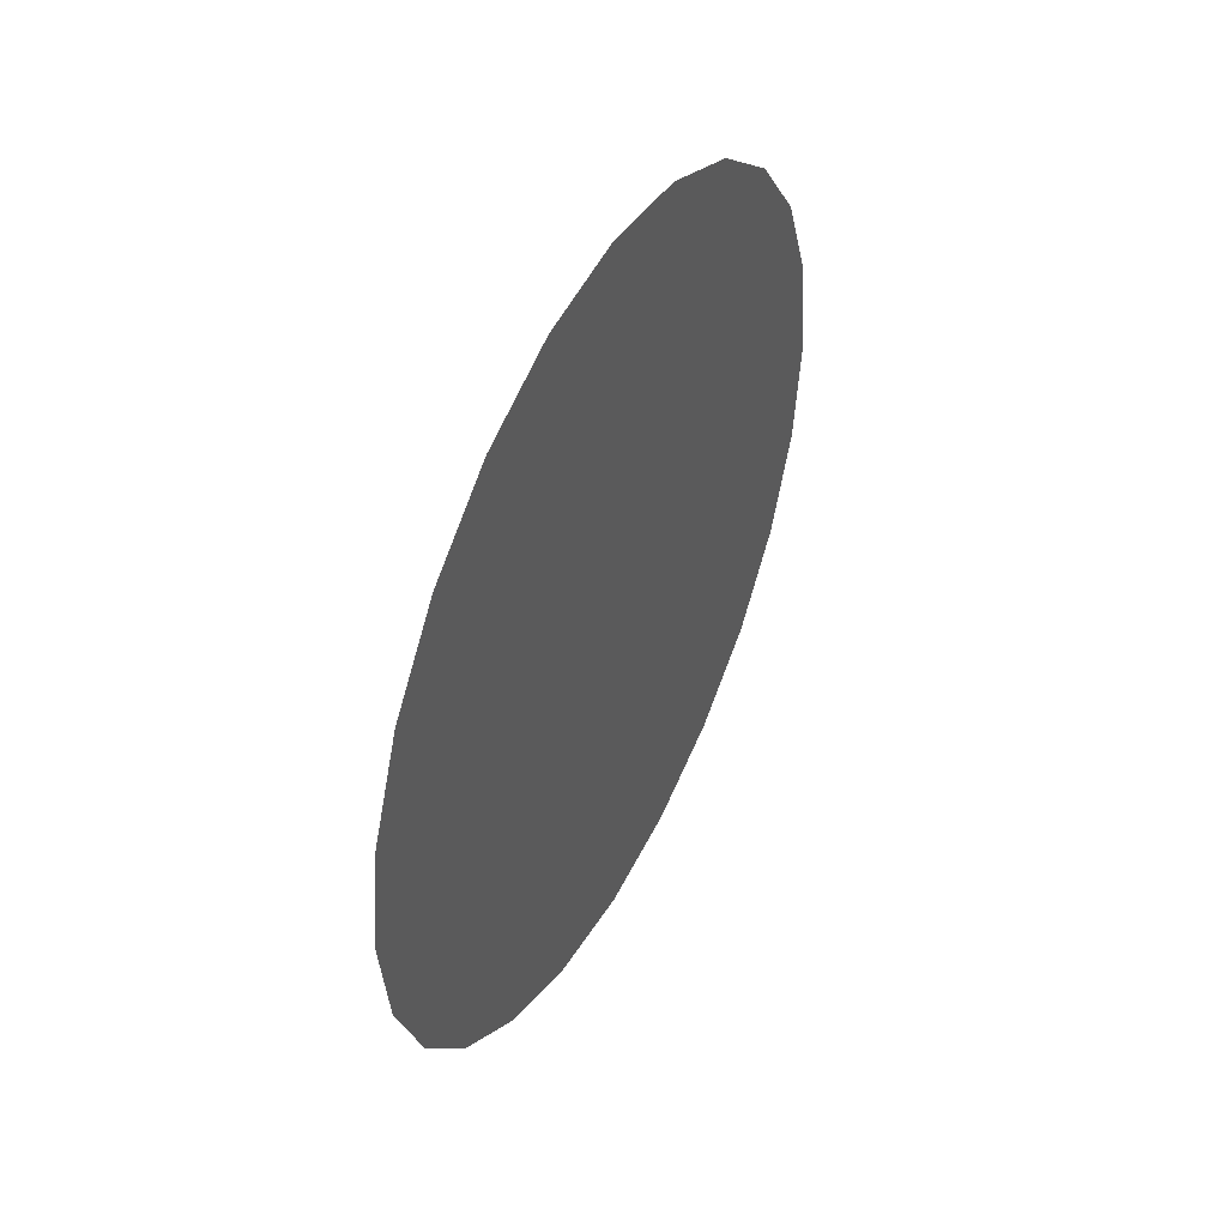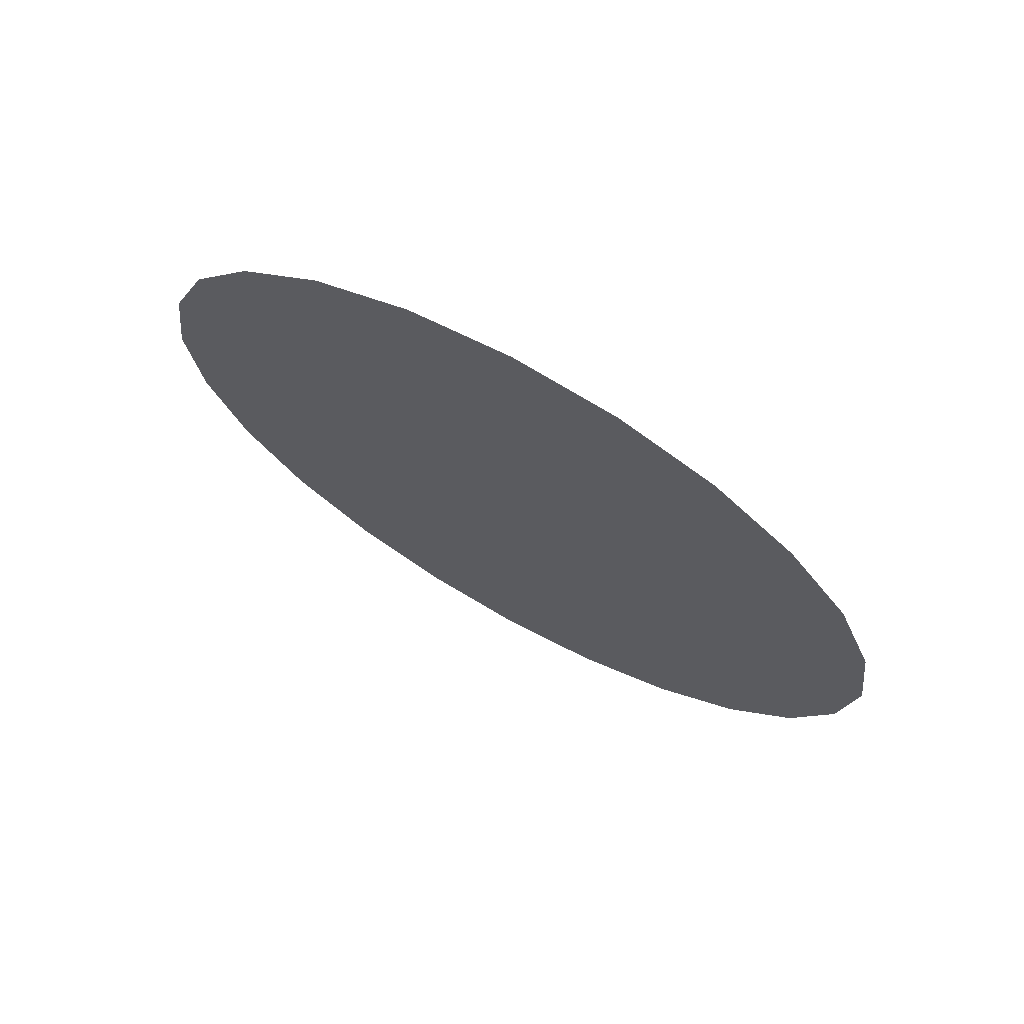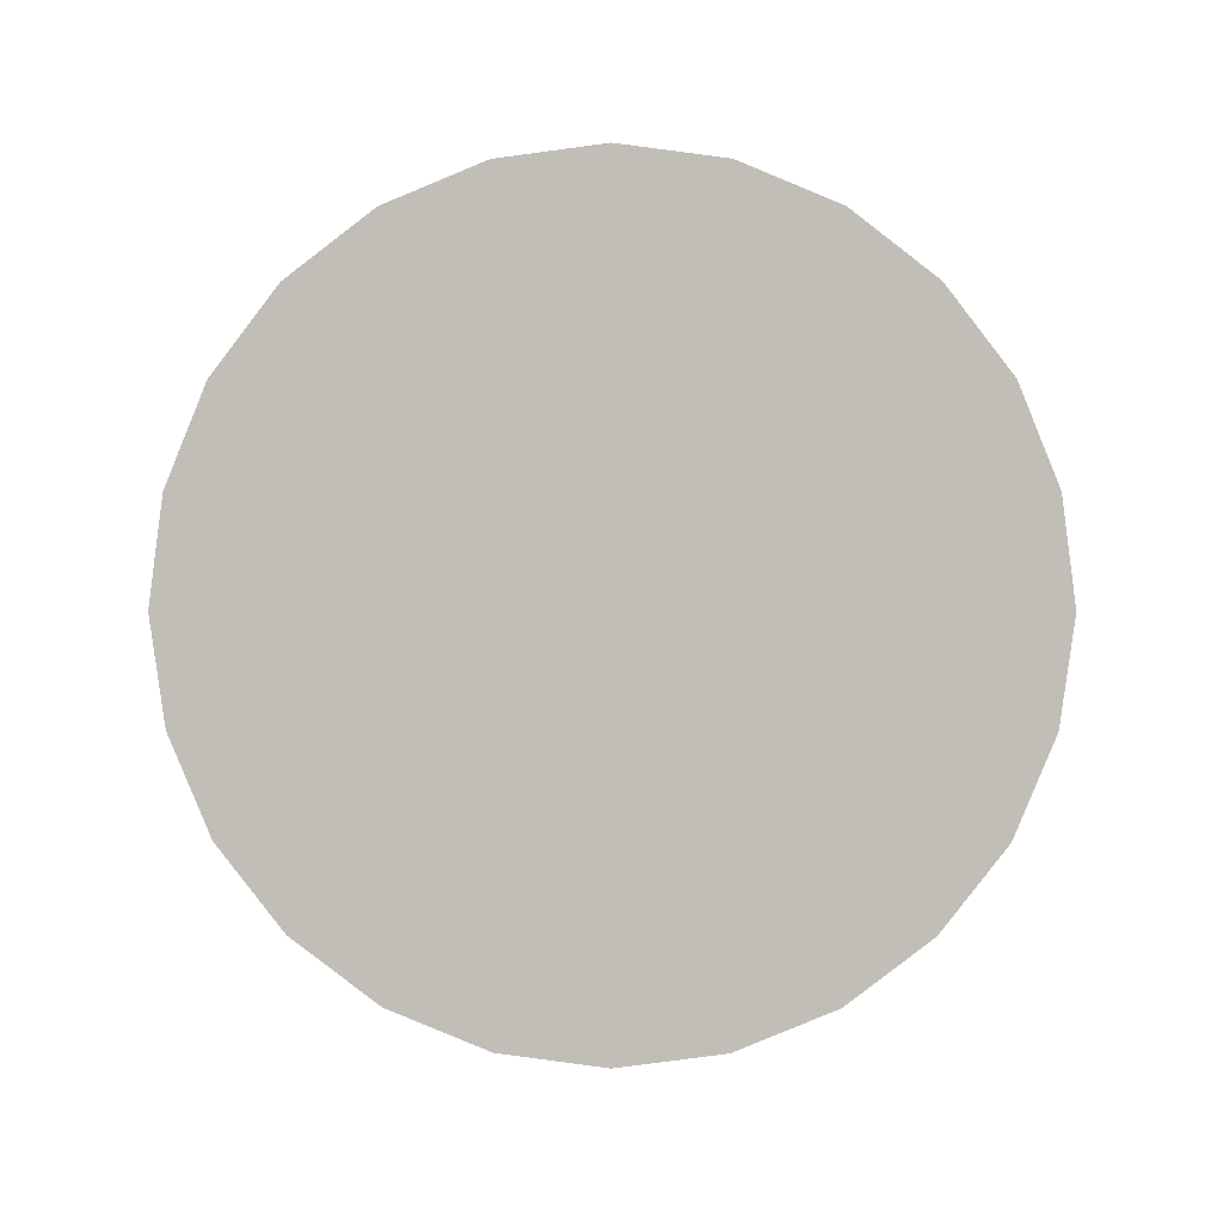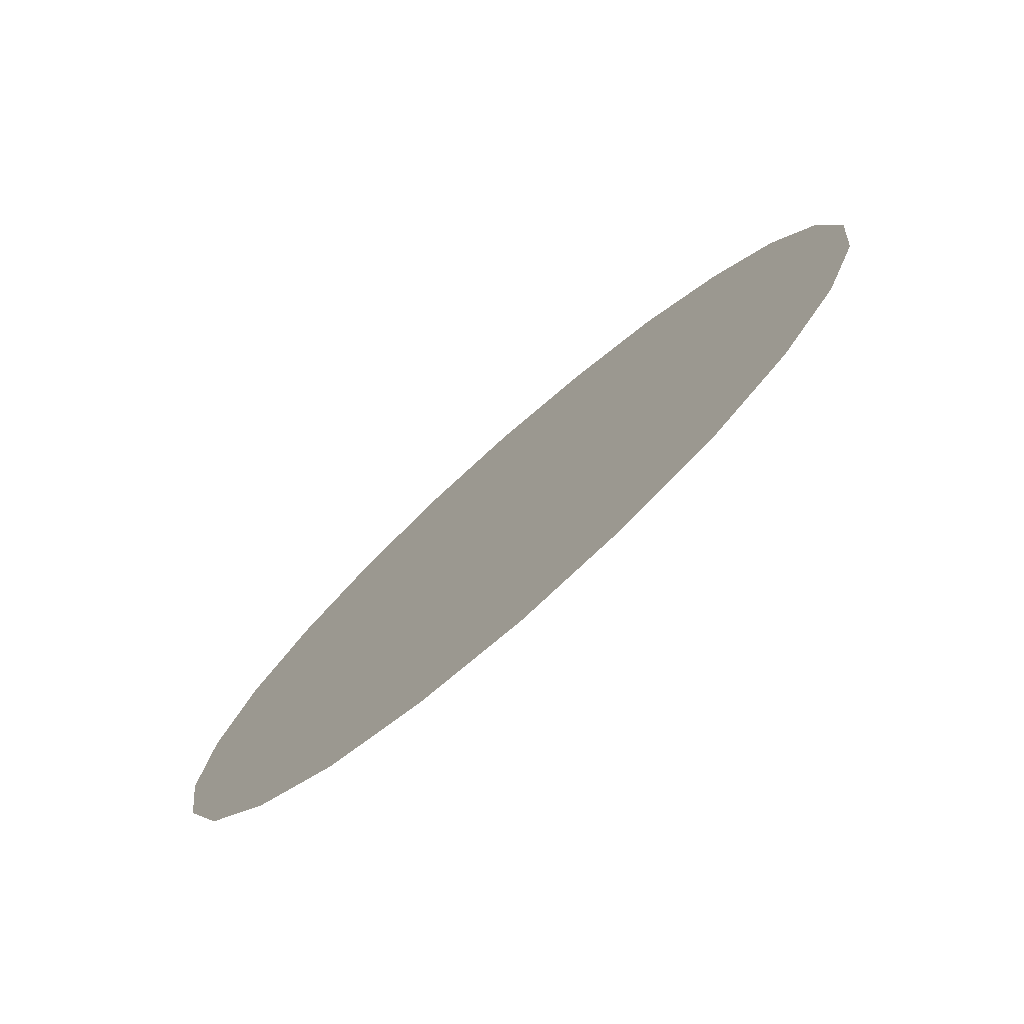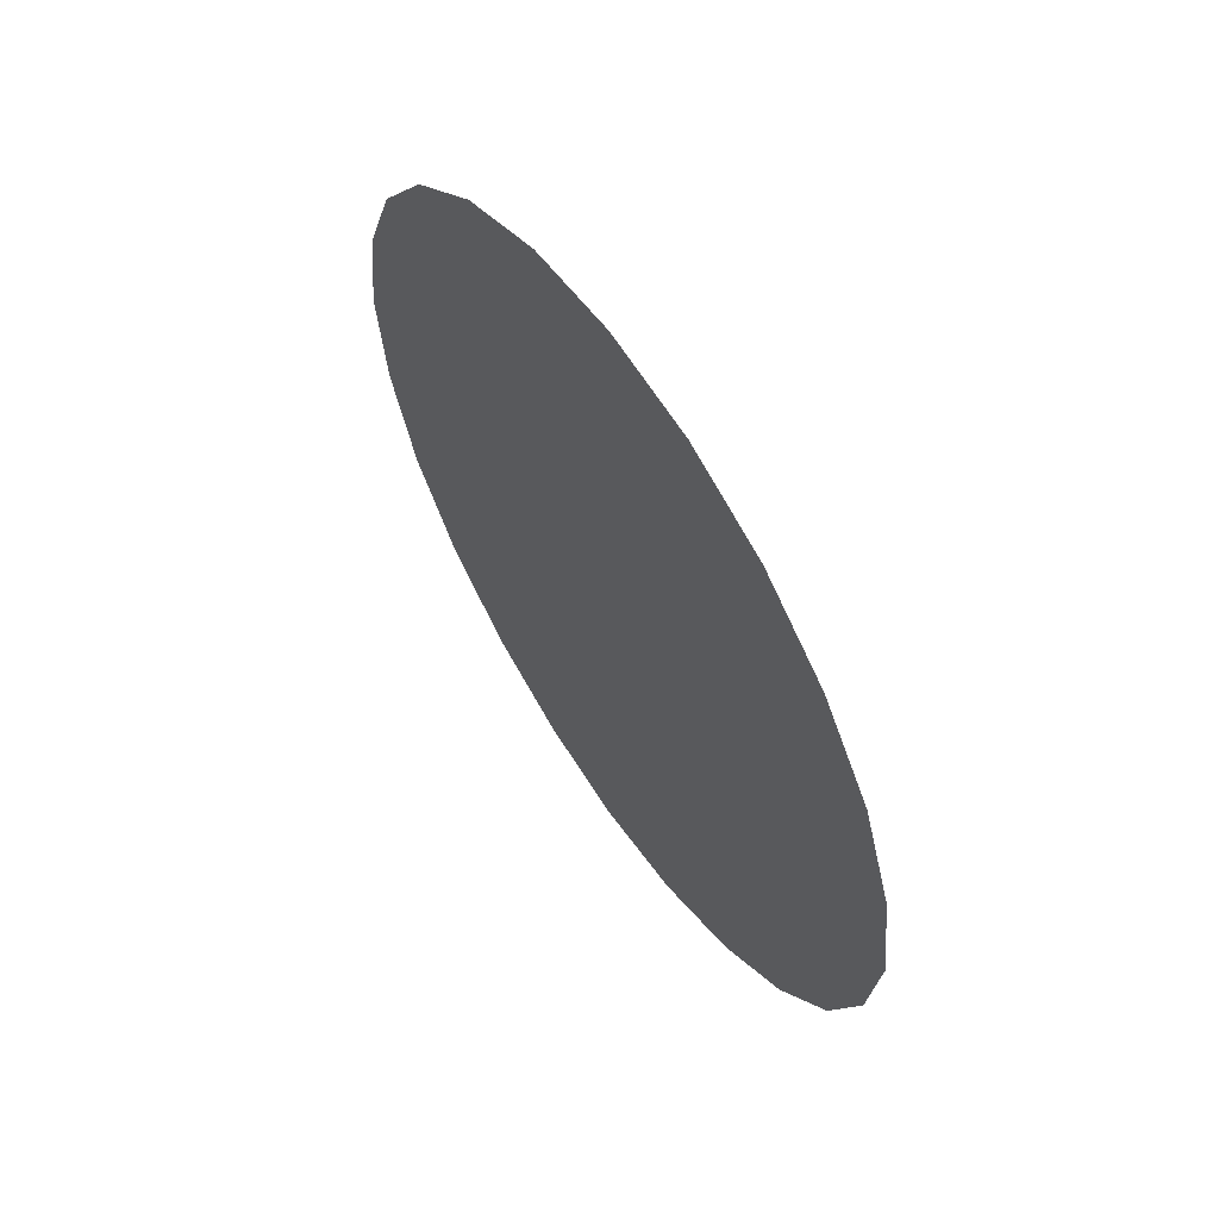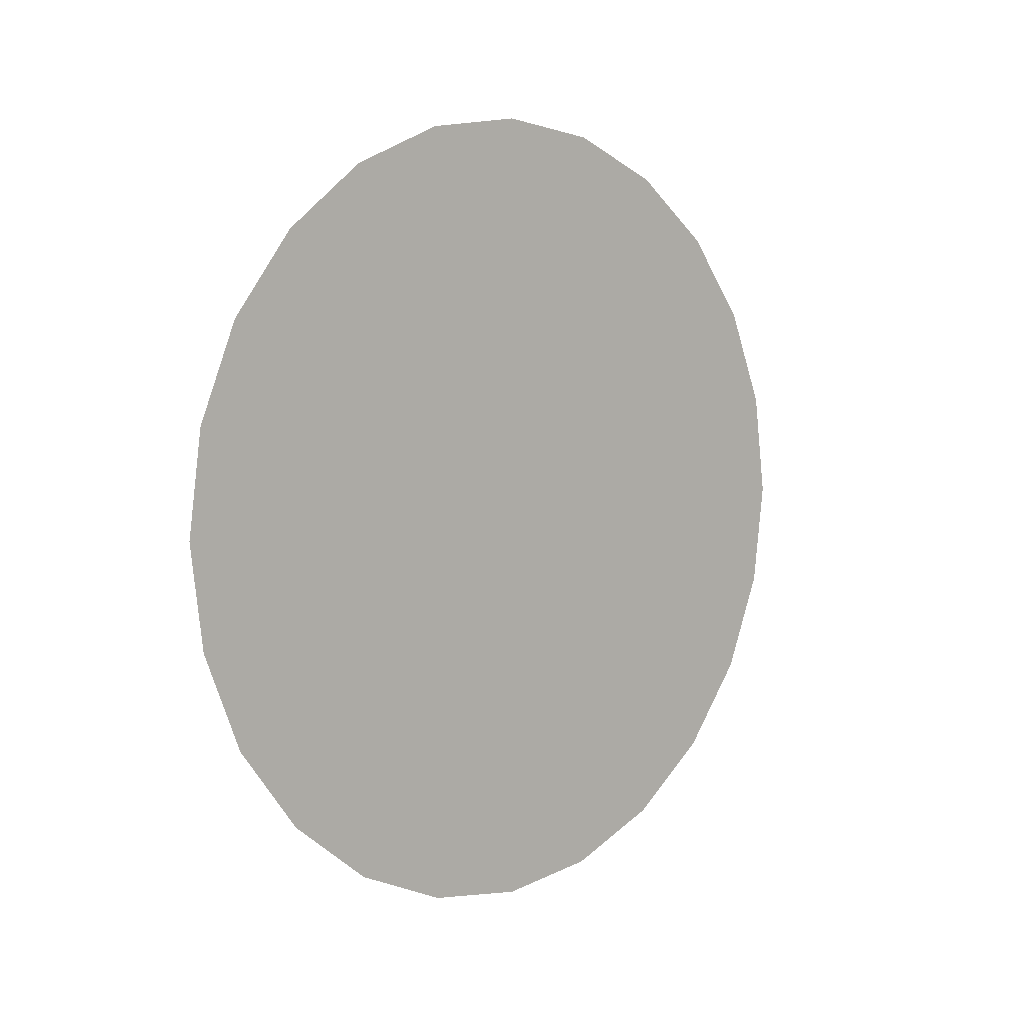
<metadata>
{"format":"obj","ext":"obj","renderer":"f3d","projection":"perspective","resolution":1024,"background":"white","views":[{"elev":45.9,"azim":-1.6,"up":"+Y"},{"elev":70.7,"azim":90.5,"up":"+Y"},{"elev":4.0,"azim":62.0,"up":"+Y"},{"elev":-37.6,"azim":138.8,"up":"+Z"},{"elev":59.5,"azim":118.1,"up":"+Y"},{"elev":5.6,"azim":-162.0,"up":"+Y"}]}
</metadata>
<code>
o mesh44/mesh44-geometry/material_0#mesh44-geometry
v 0.4825 -0.3008 0.05751
v 0.4825 -0.2788 0.05751
v 0.4832 -0.2898 0.05619
v 0.4825 -0.2788 0.05751
v 0.4825 -0.3008 0.05751
v 0.4805 -0.3112 0.06121
v 0.4832 -0.2898 0.05619
v 0.4825 -0.2788 0.05751
v 0.4825 -0.3008 0.05751
v 0.4805 -0.3112 0.06121
v 0.4825 -0.3008 0.05751
v 0.4825 -0.2788 0.05751
v 0.4825 -0.2788 0.05751
v 0.4805 -0.3112 0.06121
v 0.4805 -0.2685 0.06121
v 0.4805 -0.2685 0.06121
v 0.4805 -0.3112 0.06121
v 0.4825 -0.2788 0.05751
v 0.4805 -0.2685 0.06121
v 0.4805 -0.3112 0.06121
v 0.4773 -0.32 0.06723
v 0.4773 -0.32 0.06723
v 0.4805 -0.3112 0.06121
v 0.4805 -0.2685 0.06121
v 0.4805 -0.2685 0.06121
v 0.4773 -0.32 0.06723
v 0.4773 -0.2596 0.06723
v 0.4773 -0.2596 0.06723
v 0.4773 -0.32 0.06723
v 0.4805 -0.2685 0.06121
v 0.4773 -0.2596 0.06723
v 0.4773 -0.32 0.06723
v 0.473 -0.3268 0.07496
v 0.473 -0.3268 0.07496
v 0.4773 -0.32 0.06723
v 0.4773 -0.2596 0.06723
v 0.4773 -0.2596 0.06723
v 0.473 -0.3268 0.07496
v 0.473 -0.2528 0.07496
v 0.473 -0.2528 0.07496
v 0.473 -0.3268 0.07496
v 0.4773 -0.2596 0.06723
v 0.473 -0.2528 0.07496
v 0.473 -0.3268 0.07496
v 0.4681 -0.331 0.08402
v 0.4681 -0.331 0.08402
v 0.473 -0.3268 0.07496
v 0.473 -0.2528 0.07496
v 0.473 -0.2528 0.07496
v 0.4681 -0.331 0.08402
v 0.4681 -0.2486 0.08402
v 0.4681 -0.2486 0.08402
v 0.4681 -0.331 0.08402
v 0.473 -0.2528 0.07496
v 0.4681 -0.2486 0.08402
v 0.4681 -0.331 0.08402
v 0.4628 -0.3325 0.09374
v 0.4628 -0.3325 0.09374
v 0.4681 -0.331 0.08402
v 0.4681 -0.2486 0.08402
v 0.4681 -0.2486 0.08402
v 0.4628 -0.3325 0.09374
v 0.4628 -0.2471 0.09374
v 0.4628 -0.2471 0.09374
v 0.4628 -0.3325 0.09374
v 0.4681 -0.2486 0.08402
v 0.4628 -0.2471 0.09374
v 0.4628 -0.3325 0.09374
v 0.4575 -0.331 0.1034
v 0.4575 -0.331 0.1034
v 0.4628 -0.3325 0.09374
v 0.4628 -0.2471 0.09374
v 0.4628 -0.2471 0.09374
v 0.4575 -0.331 0.1034
v 0.4575 -0.2486 0.1034
v 0.4575 -0.2486 0.1034
v 0.4575 -0.331 0.1034
v 0.4628 -0.2471 0.09374
v 0.4575 -0.2486 0.1034
v 0.4575 -0.331 0.1034
v 0.4526 -0.3268 0.1124
v 0.4526 -0.3268 0.1124
v 0.4575 -0.331 0.1034
v 0.4575 -0.2486 0.1034
v 0.4575 -0.2486 0.1034
v 0.4526 -0.3268 0.1124
v 0.4526 -0.2528 0.1124
v 0.4526 -0.2528 0.1124
v 0.4526 -0.3268 0.1124
v 0.4575 -0.2486 0.1034
v 0.4526 -0.2528 0.1124
v 0.4526 -0.3268 0.1124
v 0.4484 -0.32 0.1202
v 0.4484 -0.32 0.1202
v 0.4526 -0.3268 0.1124
v 0.4526 -0.2528 0.1124
v 0.4526 -0.2528 0.1124
v 0.4484 -0.32 0.1202
v 0.4484 -0.2596 0.1202
v 0.4484 -0.2596 0.1202
v 0.4484 -0.32 0.1202
v 0.4526 -0.2528 0.1124
v 0.4484 -0.2596 0.1202
v 0.4484 -0.32 0.1202
v 0.4451 -0.3112 0.1262
v 0.4451 -0.3112 0.1262
v 0.4484 -0.32 0.1202
v 0.4484 -0.2596 0.1202
v 0.4484 -0.2596 0.1202
v 0.4451 -0.3112 0.1262
v 0.4451 -0.2685 0.1262
v 0.4451 -0.2685 0.1262
v 0.4451 -0.3112 0.1262
v 0.4484 -0.2596 0.1202
v 0.4451 -0.2685 0.1262
v 0.4451 -0.3112 0.1262
v 0.4431 -0.3008 0.1299
v 0.4431 -0.3008 0.1299
v 0.4451 -0.3112 0.1262
v 0.4451 -0.2685 0.1262
v 0.4451 -0.2685 0.1262
v 0.4431 -0.3008 0.1299
v 0.4431 -0.2788 0.1299
v 0.4431 -0.2788 0.1299
v 0.4431 -0.3008 0.1299
v 0.4451 -0.2685 0.1262
v 0.4431 -0.2788 0.1299
v 0.4431 -0.3008 0.1299
v 0.4424 -0.2898 0.1312
v 0.4424 -0.2898 0.1312
v 0.4431 -0.3008 0.1299
v 0.4431 -0.2788 0.1299
f 1 2 3
f 4 5 6
f 7 8 9
f 10 11 12
f 13 14 15
f 16 17 18
f 19 20 21
f 22 23 24
f 25 26 27
f 28 29 30
f 31 32 33
f 34 35 36
f 37 38 39
f 40 41 42
f 43 44 45
f 46 47 48
f 49 50 51
f 52 53 54
f 55 56 57
f 58 59 60
f 61 62 63
f 64 65 66
f 67 68 69
f 70 71 72
f 73 74 75
f 76 77 78
f 79 80 81
f 82 83 84
f 85 86 87
f 88 89 90
f 91 92 93
f 94 95 96
f 97 98 99
f 100 101 102
f 103 104 105
f 106 107 108
f 109 110 111
f 112 113 114
f 115 116 117
f 118 119 120
f 121 122 123
f 124 125 126
f 127 128 129
f 130 131 132

</code>
